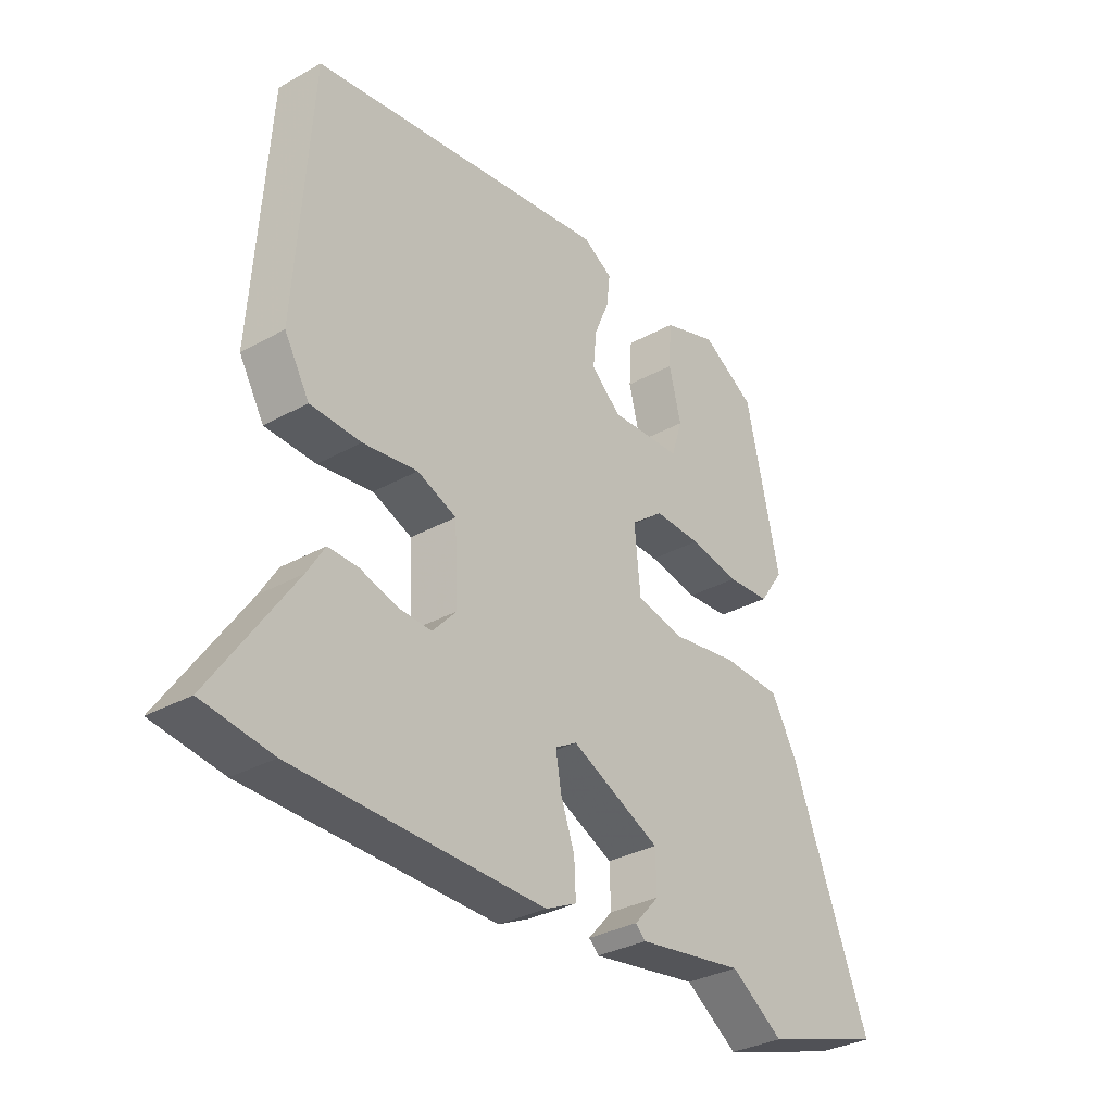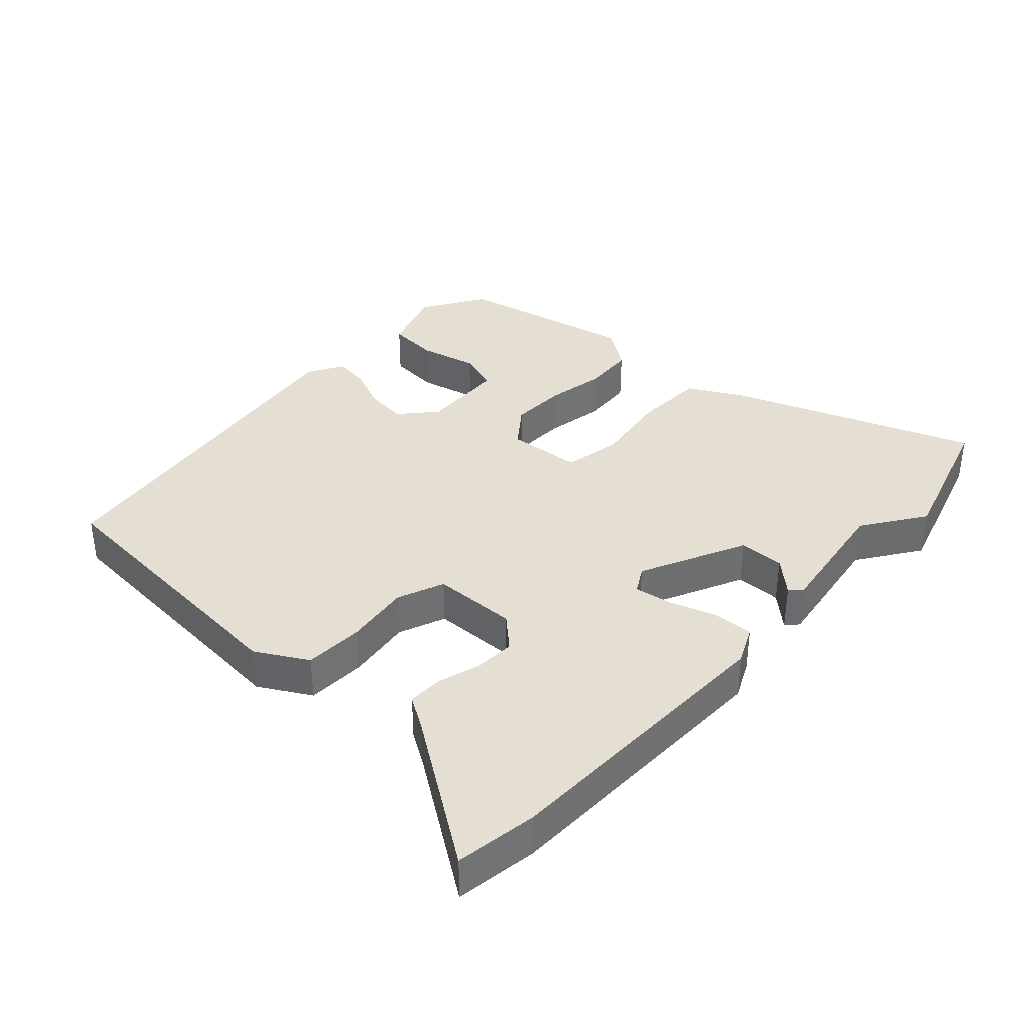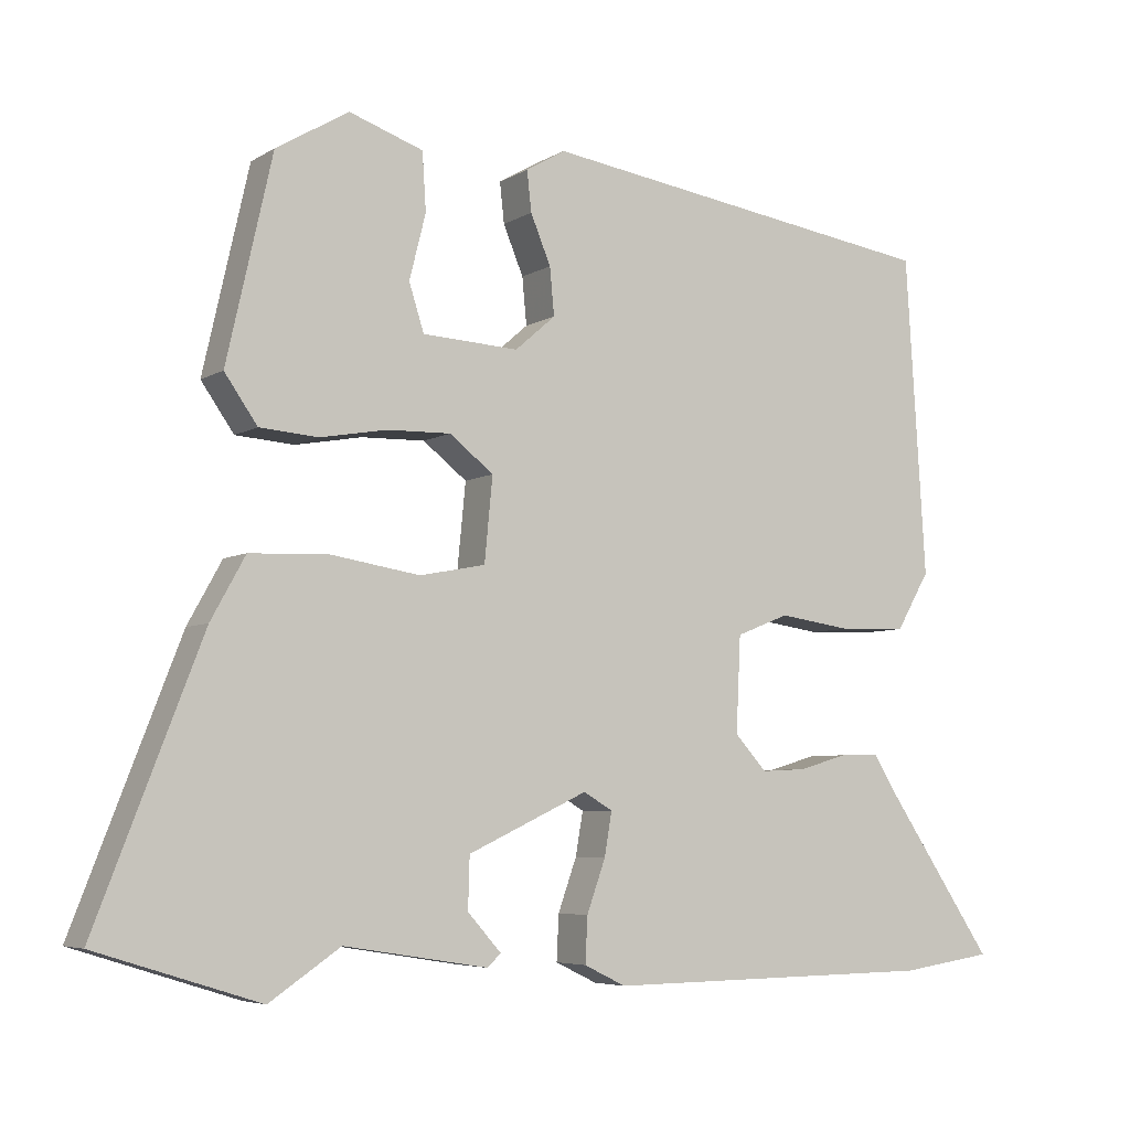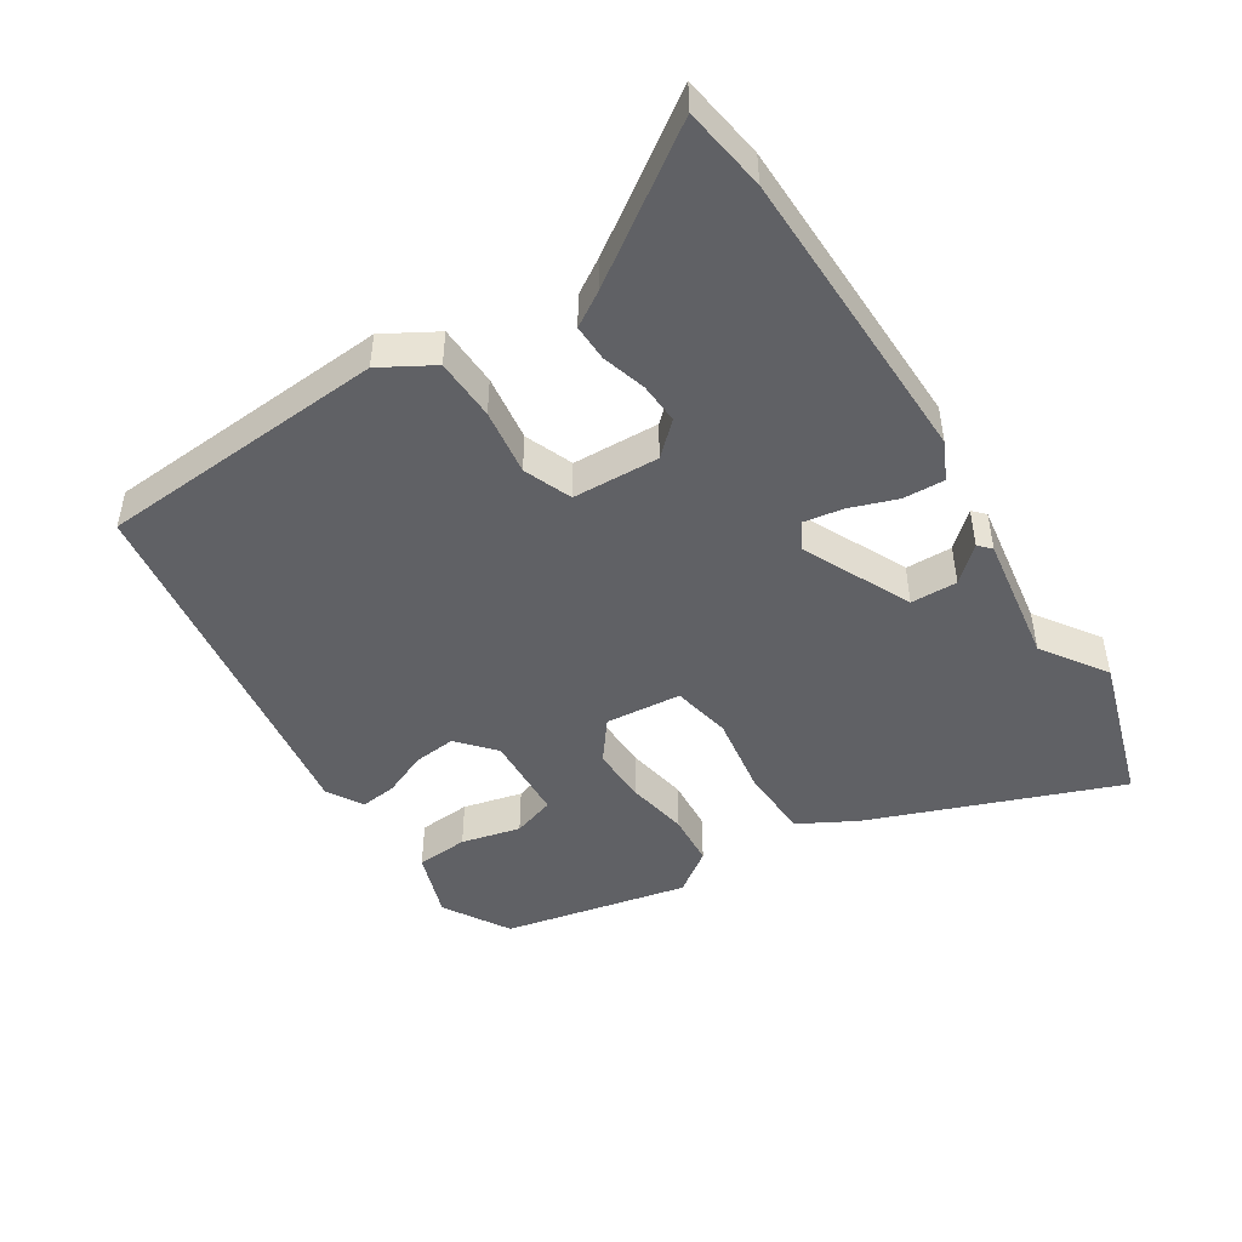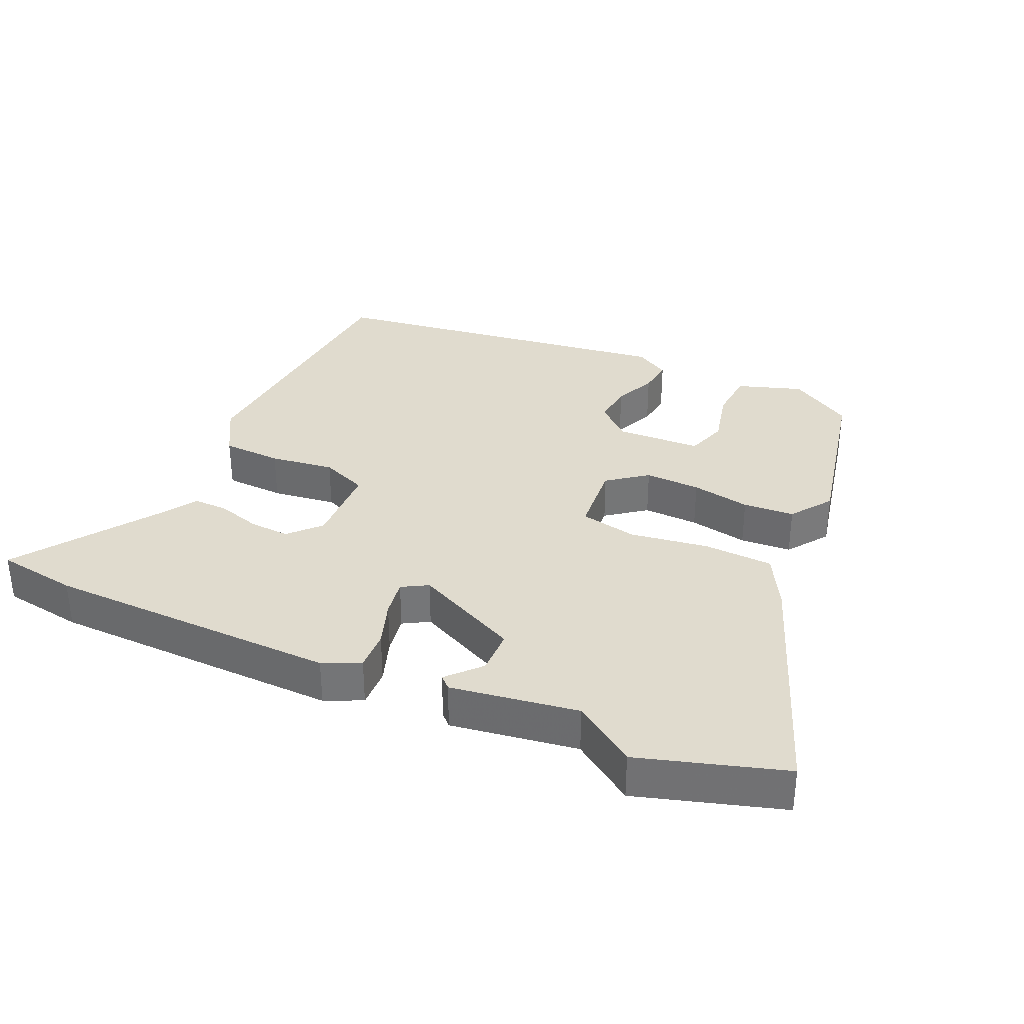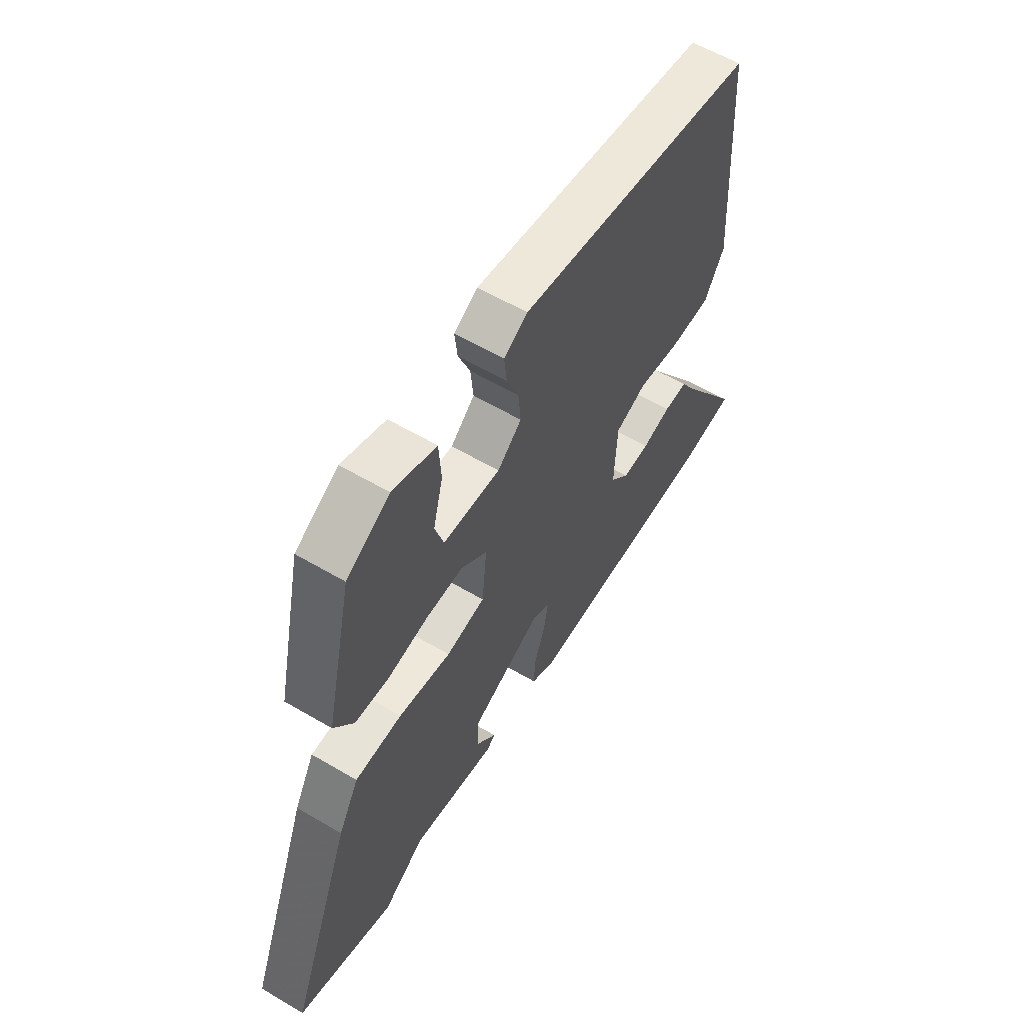
<metadata>
{"format":"obj","ext":"obj","renderer":"f3d","projection":"perspective","resolution":1024,"background":"white","views":[{"elev":-32.7,"azim":127.6,"up":"+Z"},{"elev":36.9,"azim":133.2,"up":"+Y"},{"elev":-5.6,"azim":-30.5,"up":"+Z"},{"elev":-47.3,"azim":122.8,"up":"+Y"},{"elev":33.6,"azim":-155.2,"up":"+Y"},{"elev":58.9,"azim":-58.7,"up":"+Z"}]}
</metadata>
<code>
v -0.454 0.07 -0.514
v -0.673 0.07 -0.445
v -0.531 0.07 -0.08
v -0.485 0.07 0.003
v -0.379 0.07 0.007
v -0.26 0.07 -0.012
v -0.172 0.07 0.005
v -0.161 0.07 0.117
v -0.22 0.07 0.163
v -0.305 0.07 0.161
v -0.395 0.07 0.145
v -0.473 0.07 0.151
v -0.517 0.07 0.214
v -0.456 0.07 0.485
v -0.359 0.07 0.543
v -0.26 0.07 0.509
v -0.255 0.07 0.432
v -0.277 0.07 0.345
v -0.257 0.07 0.282
v -0.128 0.07 0.275
v -0.074 0.07 0.322
v -0.08 0.07 0.385
v -0.107 0.07 0.45
v -0.113 0.07 0.504
v -0.06 0.07 0.535
v 0.482 0.07 0.455
v 0.509 0.07 0.027
v 0.464 0.07 -0.05
v 0.373 0.07 -0.053
v 0.275 0.07 -0.039
v 0.204 0.07 -0.067
v 0.198 0.07 -0.195
v 0.241 0.07 -0.242
v 0.302 0.07 -0.239
v 0.367 0.07 -0.22
v 0.421 0.07 -0.219
v 0.453 0.07 -0.271
v 0.598 0.07 -0.486
v 0.474 0.07 -0.504
v 0.027 0.07 -0.509
v -0.029 0.07 -0.482
v -0.026 0.07 -0.421
v -0.001 0.07 -0.351
v 0.009 0.07 -0.293
v -0.03 0.07 -0.27
v -0.191 0.07 -0.345
v -0.193 0.07 -0.414
v -0.148 0.07 -0.464
v -0.166 0.07 -0.481
v -0.359 0.07 -0.45
v -0.454 0 -0.514
v -0.673 0 -0.445
v -0.531 0 -0.08
v -0.485 0 0.003
v -0.379 0 0.007
v -0.26 0 -0.012
v -0.172 0 0.005
v -0.161 0 0.117
v -0.22 0 0.163
v -0.305 0 0.161
v -0.395 0 0.145
v -0.473 0 0.151
v -0.517 0 0.214
v -0.456 0 0.485
v -0.359 0 0.543
v -0.26 0 0.509
v -0.255 0 0.432
v -0.277 0 0.345
v -0.257 0 0.282
v -0.128 0 0.275
v -0.074 0 0.322
v -0.08 0 0.385
v -0.107 0 0.45
v -0.113 0 0.504
v -0.06 0 0.535
v 0.482 0 0.455
v 0.509 0 0.027
v 0.464 0 -0.05
v 0.373 0 -0.053
v 0.275 0 -0.039
v 0.204 0 -0.067
v 0.198 0 -0.195
v 0.241 0 -0.242
v 0.302 0 -0.239
v 0.367 0 -0.22
v 0.421 0 -0.219
v 0.453 0 -0.271
v 0.598 0 -0.486
v 0.474 0 -0.504
v 0.027 0 -0.509
v -0.029 0 -0.482
v -0.026 0 -0.421
v -0.001 0 -0.351
v 0.009 0 -0.293
v -0.03 0 -0.27
v -0.191 0 -0.345
v -0.193 0 -0.414
v -0.148 0 -0.464
v -0.166 0 -0.481
v -0.359 0 -0.45
f 47 48 49 50
f 46 47 50
f 40 41 42 43
f 40 43 44
f 37 38 39 40
f 37 40 44
f 34 35 36 37
f 33 34 37 44
f 32 33 44 45
f 27 28 29 30
f 25 26 27 30
f 25 30 31
f 22 23 24 25
f 21 22 25 31
f 20 21 31 32
f 15 16 17 18
f 15 18 19
f 14 15 19
f 13 14 19
f 10 11 12 13
f 9 10 13 19
f 8 9 19 20
f 3 4 5 6
f 3 6 7
f 50 1 2 3
f 46 50 3 7
f 8 20 32 45
f 7 8 45 46
f 100 99 98 97
f 100 97 96
f 93 92 91 90
f 94 93 90
f 90 89 88 87
f 94 90 87
f 87 86 85 84
f 94 87 84 83
f 95 94 83 82
f 80 79 78 77
f 80 77 76 75
f 81 80 75
f 75 74 73 72
f 81 75 72 71
f 82 81 71 70
f 68 67 66 65
f 69 68 65
f 69 65 64
f 69 64 63
f 63 62 61 60
f 69 63 60 59
f 70 69 59 58
f 56 55 54 53
f 57 56 53
f 53 52 51 100
f 57 53 100 96
f 95 82 70 58
f 96 95 58 57
f 1 51 52 2
f 2 52 53 3
f 3 53 54 4
f 4 54 55 5
f 5 55 56 6
f 6 56 57 7
f 7 57 58 8
f 8 58 59 9
f 9 59 60 10
f 10 60 61 11
f 11 61 62 12
f 12 62 63 13
f 13 63 64 14
f 14 64 65 15
f 15 65 66 16
f 16 66 67 17
f 17 67 68 18
f 18 68 69 19
f 19 69 70 20
f 20 70 71 21
f 21 71 72 22
f 22 72 73 23
f 23 73 74 24
f 24 74 75 25
f 25 75 76 26
f 26 76 77 27
f 27 77 78 28
f 28 78 79 29
f 29 79 80 30
f 30 80 81 31
f 31 81 82 32
f 32 82 83 33
f 33 83 84 34
f 34 84 85 35
f 35 85 86 36
f 36 86 87 37
f 37 87 88 38
f 38 88 89 39
f 39 89 90 40
f 40 90 91 41
f 41 91 92 42
f 42 92 93 43
f 43 93 94 44
f 44 94 95 45
f 45 95 96 46
f 46 96 97 47
f 47 97 98 48
f 48 98 99 49
f 49 99 100 50
f 50 100 51 1

</code>
